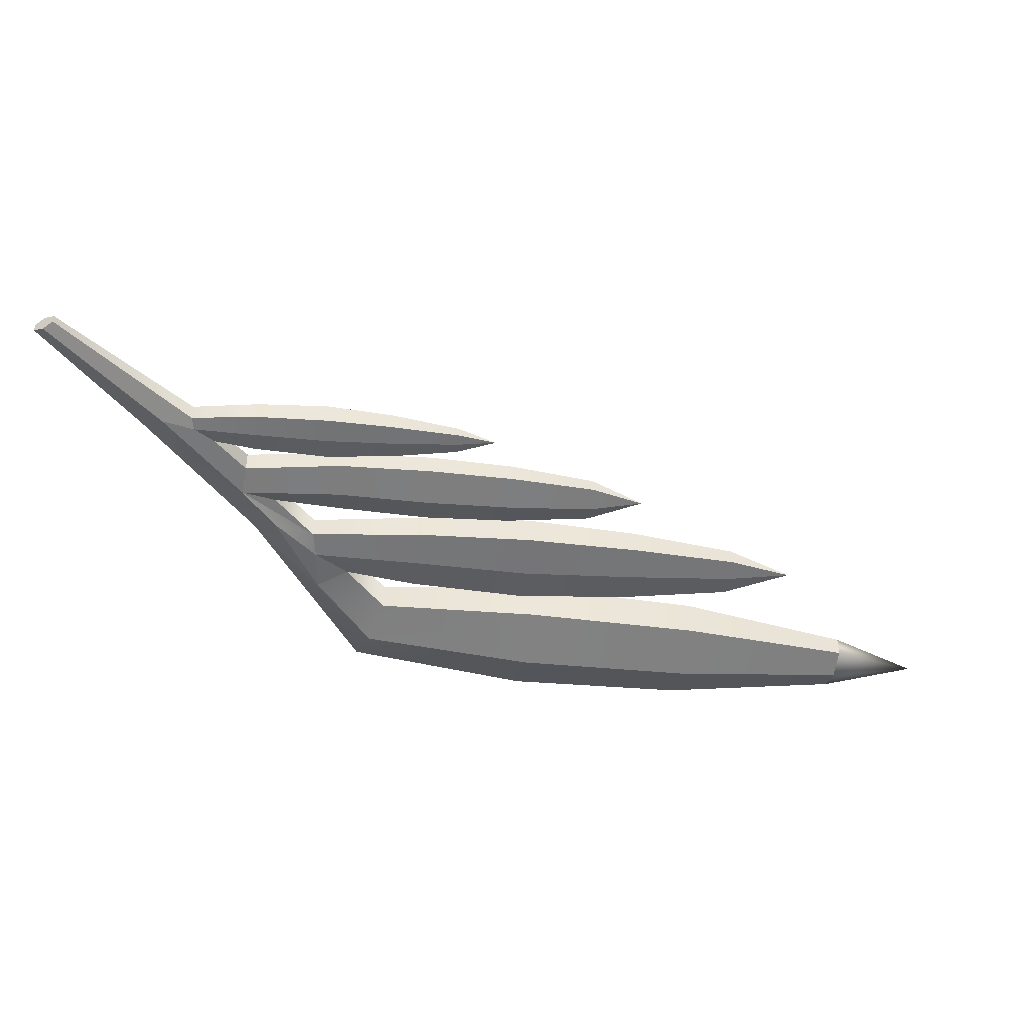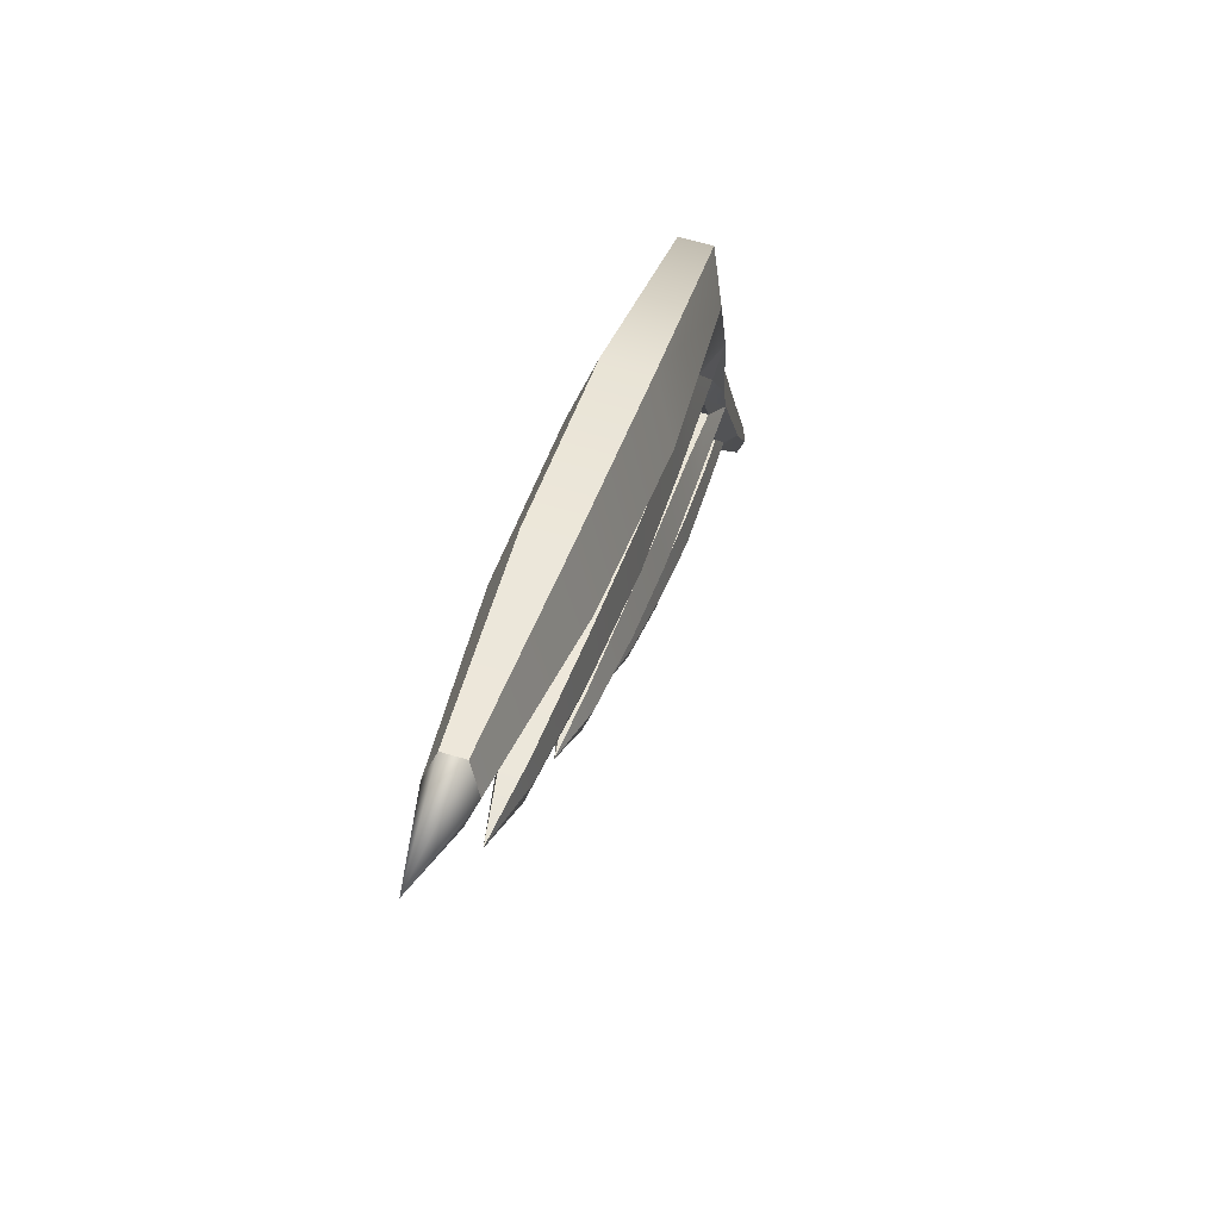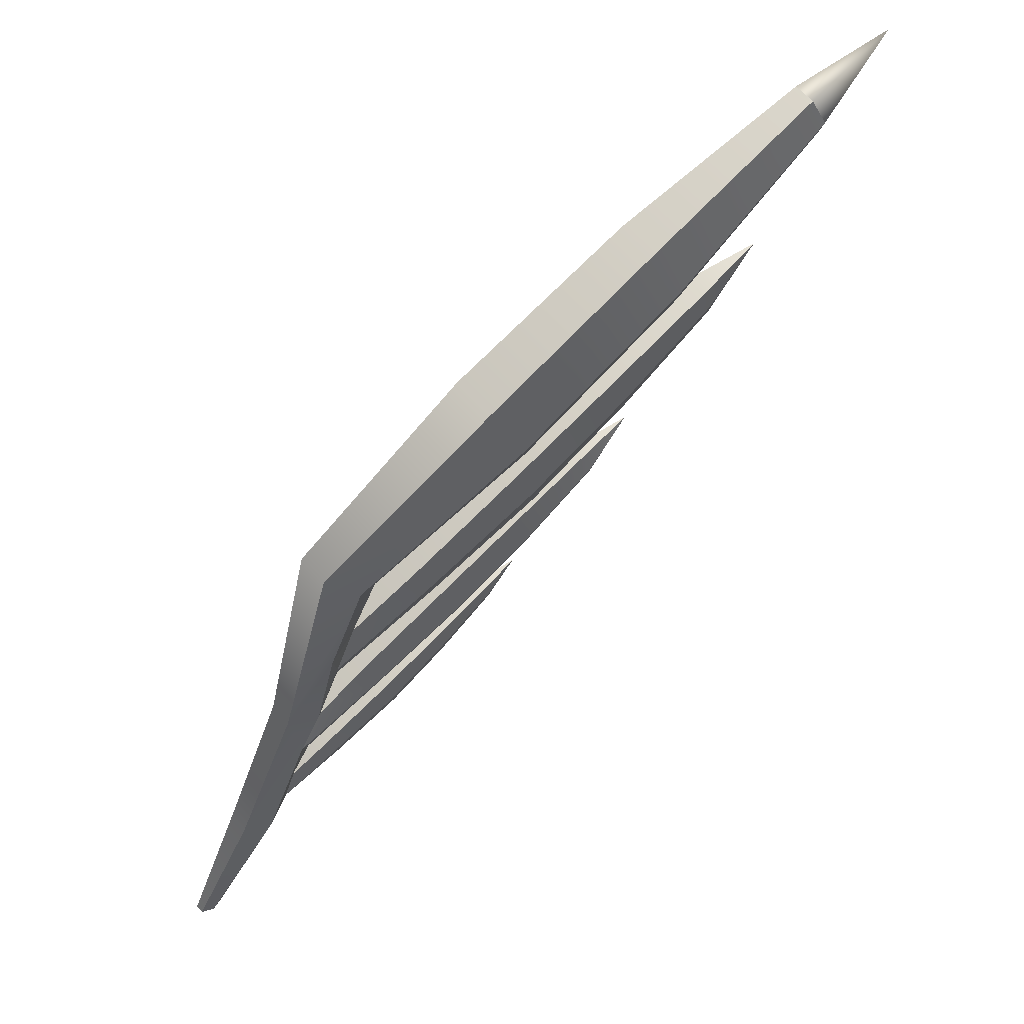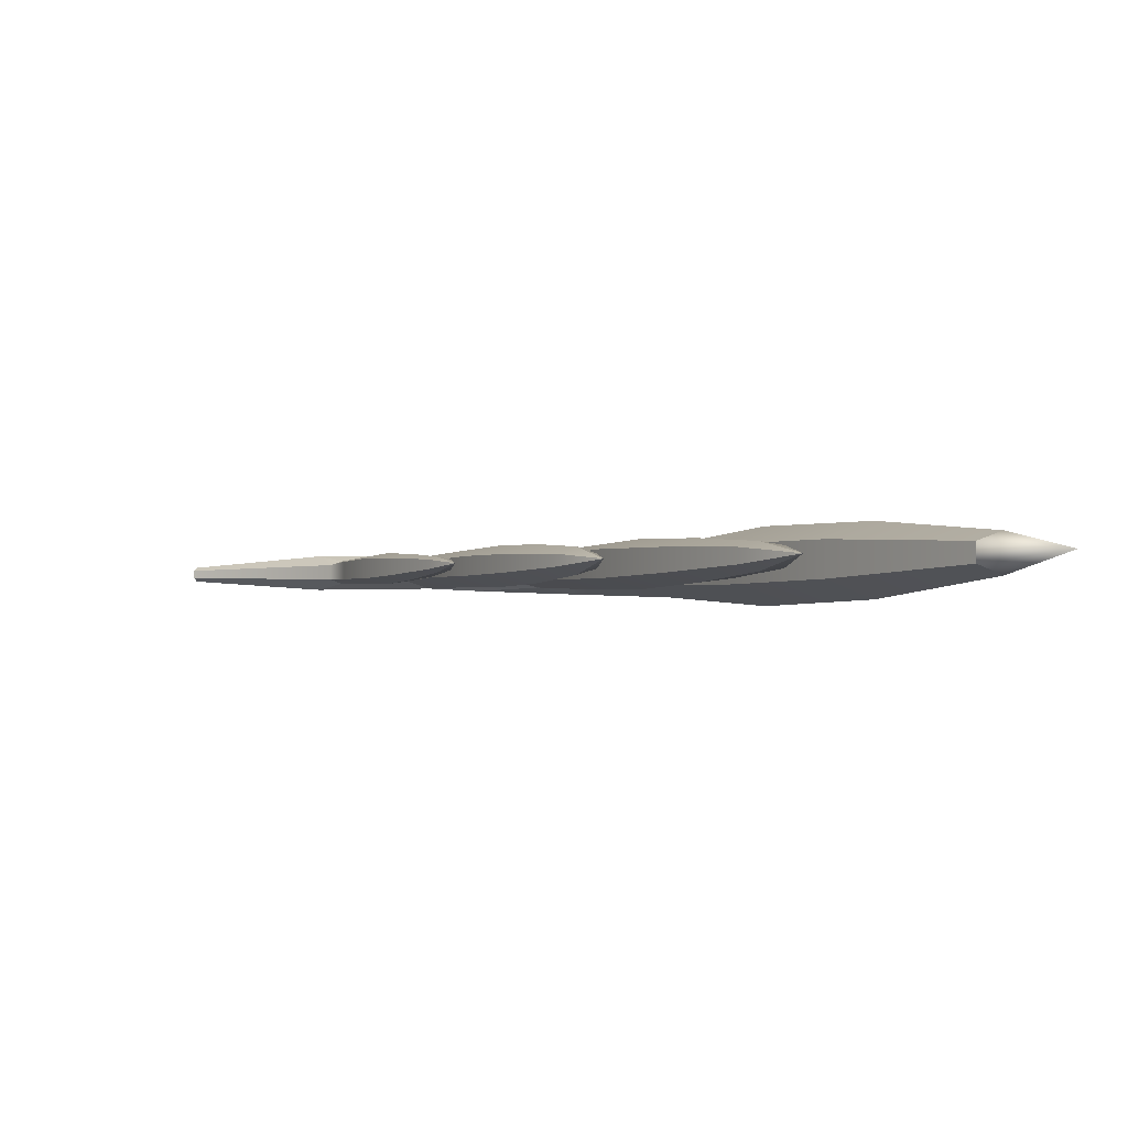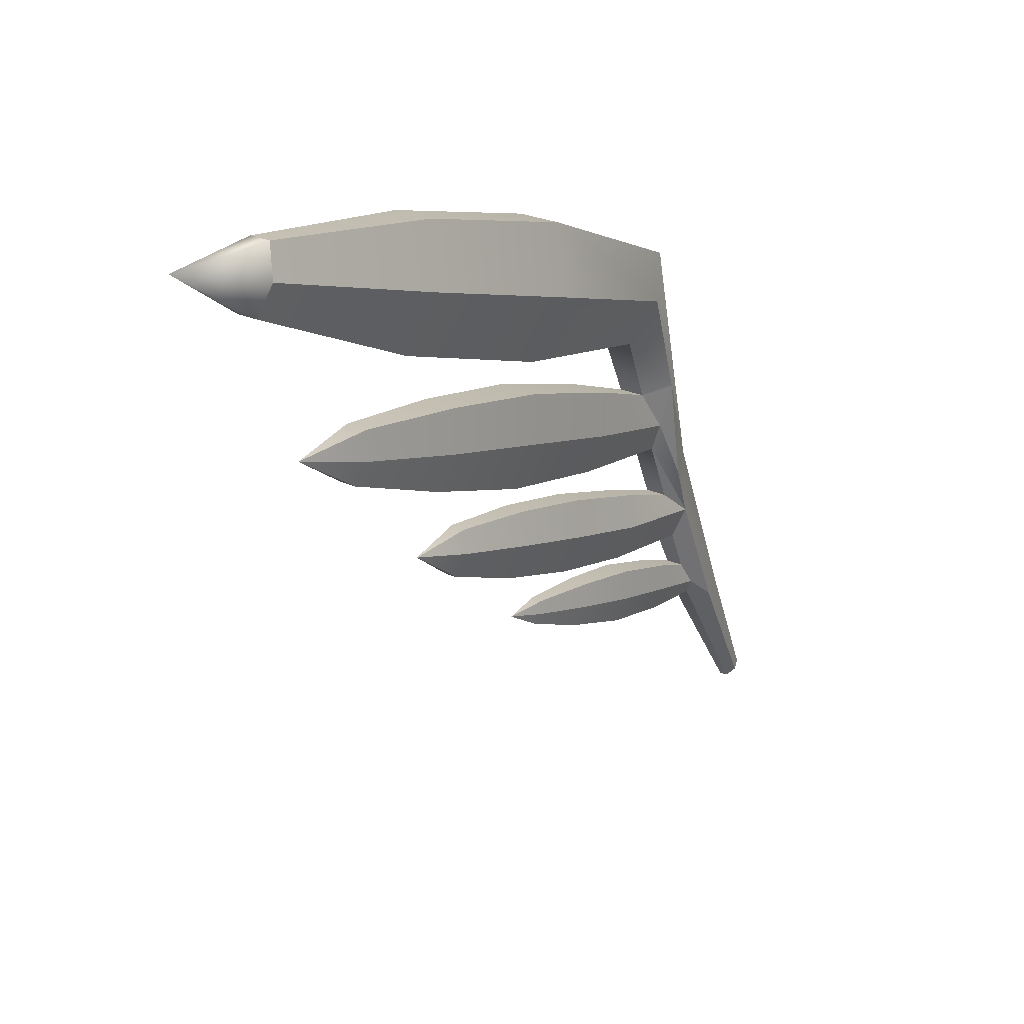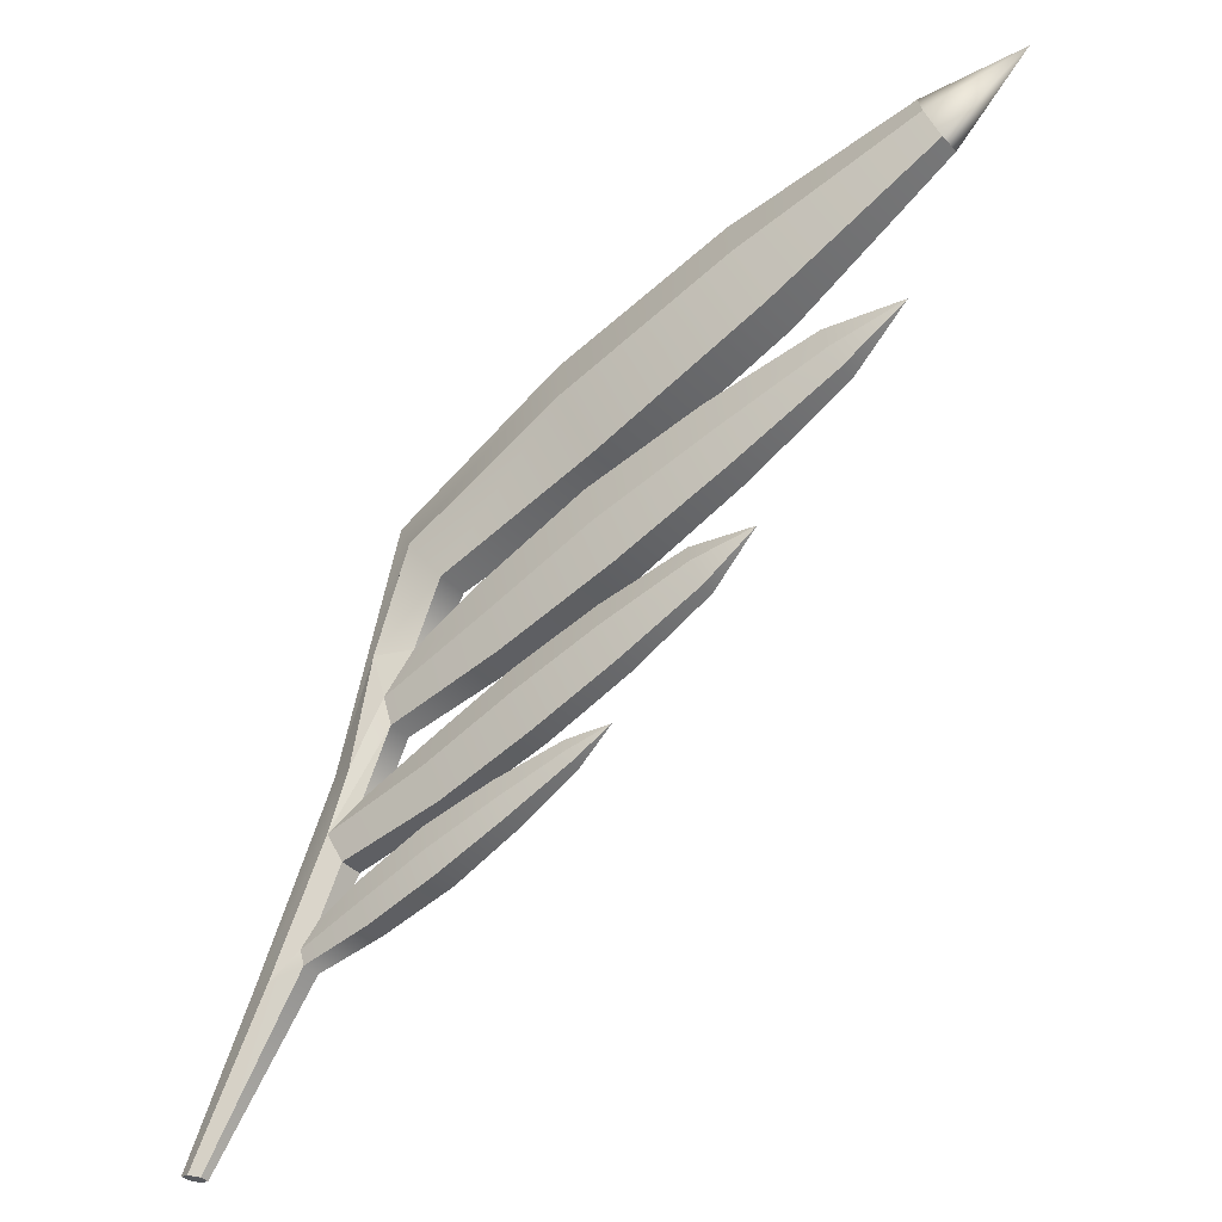
<metadata>
{"format":"obj","ext":"obj","renderer":"f3d","projection":"perspective","resolution":1024,"background":"white","views":[{"elev":-42.5,"azim":9.8,"up":"+Z"},{"elev":60.0,"azim":107.2,"up":"+Y"},{"elev":64.7,"azim":-41.5,"up":"+Y"},{"elev":-2.1,"azim":79.2,"up":"+Z"},{"elev":25.8,"azim":126.3,"up":"+Y"},{"elev":-39.4,"azim":38.9,"up":"+Y"}]}
</metadata>
<code>
g Sigilyph
v 3.853 6.53 0.2154
v 3.853 6.53 -0.2154
v 5.73 7.071 -0.1963
v 5.73 7.071 0.1963
v 4.055 5.899 -0.4308
v 5.915 6.496 -0.3926
v 4.258 5.268 -0.2154
v 6.099 5.921 -0.1963
v 4.258 5.268 0.2154
v 6.099 5.921 0.1963
v 4.055 5.899 0.4308
v 5.915 6.496 0.3926
v 7.676 7.398 -0.1041
v 7.676 7.398 0.1041
v 7.774 7.093 -0.2081
v 7.872 6.788 -0.1041
v 7.872 6.788 0.1041
v 7.774 7.093 0.2081
v -0.1469 -0.007689 -0.04155
v -0.1469 -0.007689 0.04155
v -0.02925 -0.05053 0
v -0.02925 -0.05053 -0.08311
v 0.08844 -0.09336 -0.04155
v 0.08844 -0.09336 0.04155
v -0.02925 -0.05053 0.08311
v 8.718 7.396 0
v 1.981 5.688 0.1506
v 1.981 5.688 -0.1506
v 2.501 4.872 0.1506
v 2.241 5.28 0.3012
v 2.241 5.28 -0.3012
v 2.501 4.872 -0.1506
v 1.855 4.232 -0.2628
v 2.209 4.21 -0.1314
v 2.209 4.21 0.1314
v 1.855 4.232 0.2628
v 1.939 3.79 0.1875
v 1.939 3.79 -0.1875
v 2.947 4.501 0.1787
v 3.068 4.083 0.2321
v 7.341 5.314 0
v 6.709 4.868 0.08299
v 6.644 5.094 0.145
v 6.566 5.364 -0.1117
v 6.644 5.094 -0.145
v 6.709 4.868 -0.08299
v 6.566 5.364 0.1117
v 4.166 4.91 0.2053
v 4.301 4.445 0.2666
v 3.068 4.083 -0.2321
v 2.947 4.501 -0.1787
v 4.301 4.445 -0.2666
v 4.166 4.91 -0.2053
v 5.387 5.179 0.1735
v 5.506 4.769 0.2253
v 4.43 3.998 -0.1526
v 5.61 4.408 -0.129
v 5.506 4.769 -0.2253
v 5.61 4.408 0.129
v 4.43 3.998 0.1526
v 5.387 5.179 -0.1735
v 5.771 3.762 0
v 5.139 3.826 0.07698
v 5.139 3.826 -0.07698
v 5.268 3.369 0.06674
v 5.2 3.609 0.142
v 5.2 3.609 -0.142
v 5.268 3.369 -0.06674
v 3.419 3.099 -0.2252
v 3.527 2.719 -0.1058
v 4.412 3.012 -0.09616
v 4.314 3.357 -0.2046
v 3.419 3.099 0.2252
v 3.321 3.444 0.1221
v 4.225 3.67 0.1109
v 4.314 3.357 0.2046
v 4.225 3.67 -0.1109
v 3.321 3.444 -0.1221
v 4.412 3.012 0.09616
v 3.527 2.719 0.1058
v 1.341 3.256 0.1122
v 1.615 3.156 0.2245
v 2.45 2.816 0.2038
v 2.361 3.128 0.1105
v 2.547 2.473 0.09578
v 2.547 2.473 -0.09578
v 3.177 3.708 -0.1328
v 3.177 3.708 0.1328
v 1.969 3.517 -0.1122
v 2.45 2.816 -0.2038
v 2.361 3.128 -0.1105
v 1.969 3.517 0.1122
v 1.689 2.876 0.1096
v 1.689 2.876 -0.1096
v 0.5732 1.453 -0.09947
v 0.5732 1.453 0.09947
v 1.341 3.256 -0.1122
v 1.615 3.156 -0.2245
v 0.8347 1.358 -0.1989
v 1.383 2.608 0.1916
v 1.498 2.32 0.1076
v 1.498 2.32 -0.1076
v 1.383 2.608 -0.1916
v 0.8347 1.358 0.1989
v 1.12 1.47 -0.08595
v 1.12 1.47 0.08592
v 1.266 1.859 0.08945
v 1.266 1.859 -0.08947
v 1.113 1.605 0.1306
v 1.113 1.605 -0.1307
v 1.763 1.783 -0.1526
v 1.692 2.032 -0.1139
v 1.692 2.032 0.1139
v 4.298 2.501 1.7e-05
v 3.896 2.381 0.07908
v 3.86 2.51 0.05904
v 1.825 1.564 0.09852
v 1.825 1.564 -0.09854
v 3.896 2.381 -0.07905
v 3.929 2.268 -0.05105
v 1.763 1.783 0.1526
v 2.503 1.986 -0.1718
v 2.424 2.266 -0.1283
v 2.424 2.266 0.1283
v 2.573 1.74 0.1109
v 2.573 1.74 -0.1109
v 2.503 1.986 0.1718
v 3.196 2.181 -0.1399
v 3.132 2.409 -0.1044
v 3.132 2.409 0.1044
v 3.253 1.98 0.09033
v 3.253 1.98 -0.09032
v 3.196 2.181 0.1399
v 3.86 2.51 -0.05902
v 3.929 2.268 0.05107
g LWing
f 1 4 2
f 2 4 3
f 2 3 5
f 5 3 6
f 6 8 5
f 5 8 7
f 7 8 9
f 9 8 10
f 9 10 11
f 11 10 12
f 12 4 11
f 11 4 1
f 4 14 3
f 3 14 13
f 3 13 6
f 6 13 15
f 15 16 6
f 6 16 8
f 8 16 10
f 10 16 17
f 10 17 12
f 12 17 18
f 18 14 12
f 12 14 4
f 19 21 20
f 22 21 19
f 23 21 22
f 24 21 23
f 25 21 24
f 20 21 25
f 14 26 13
f 13 26 15
f 15 26 16
f 16 26 17
f 17 26 18
f 18 26 14
f 1 2 27
f 27 2 28
f 9 11 29
f 29 11 30
f 11 1 30
f 30 1 27
f 5 31 2
f 2 31 28
f 7 32 5
f 5 32 31
f 9 29 7
f 7 29 32
f 31 32 33
f 33 32 34
f 35 34 29
f 29 34 32
f 30 36 29
f 29 36 35
f 35 36 37
f 38 33 34
f 37 40 35
f 35 40 39
f 41 43 42
f 41 45 44
f 41 42 46
f 41 44 47
f 40 49 39
f 39 49 48
f 38 34 50
f 50 34 51
f 51 34 39
f 39 34 35
f 50 51 52
f 52 51 53
f 53 51 48
f 48 51 39
f 55 54 49
f 49 54 48
f 58 57 52
f 52 57 56
f 55 49 59
f 59 49 60
f 58 52 61
f 61 52 53
f 59 60 57
f 57 60 56
f 61 53 54
f 54 53 48
f 43 47 55
f 55 47 54
f 45 46 58
f 58 46 57
f 43 55 42
f 42 55 59
f 45 58 44
f 44 58 61
f 42 59 46
f 46 59 57
f 44 61 47
f 47 61 54
f 43 41 47
f 45 41 46
f 62 64 63
f 62 66 65
f 62 67 64
f 62 65 68
f 72 71 69
f 69 71 70
f 76 75 73
f 73 75 74
f 77 78 75
f 75 78 74
f 76 73 79
f 79 73 80
f 72 69 77
f 77 69 78
f 79 80 71
f 71 80 70
f 67 68 72
f 72 68 71
f 66 63 76
f 76 63 75
f 64 77 63
f 63 77 75
f 66 76 65
f 65 76 79
f 67 72 64
f 64 72 77
f 65 79 68
f 68 79 71
f 67 62 68
f 66 62 63
f 27 81 30
f 30 81 36
f 81 82 36
f 37 36 82
f 74 84 73
f 73 84 83
f 83 85 73
f 73 85 80
f 85 86 80
f 80 86 70
f 56 87 52
f 52 87 50
f 40 88 49
f 49 88 60
f 88 87 60
f 60 87 56
f 50 87 38
f 38 87 89
f 70 86 69
f 69 86 90
f 91 84 78
f 78 84 74
f 90 91 69
f 69 91 78
f 82 92 37
f 88 40 92
f 92 40 37
f 89 87 92
f 92 87 88
f 93 94 92
f 92 94 89
f 93 84 94
f 94 84 91
f 95 19 96
f 96 19 20
f 95 96 97
f 97 96 81
f 97 81 28
f 28 81 27
f 28 31 97
f 31 33 97
f 33 98 97
f 98 33 38
f 38 89 98
f 99 22 95
f 95 22 19
f 100 83 93
f 93 83 84
f 85 83 101
f 101 83 100
f 86 85 102
f 102 85 101
f 98 103 97
f 97 103 95
f 103 99 95
f 89 94 103
f 86 102 90
f 90 102 103
f 103 94 90
f 90 94 91
f 92 82 100
f 100 93 92
f 103 98 89
f 20 25 96
f 96 25 104
f 105 23 99
f 99 23 22
f 106 24 105
f 105 24 23
f 106 104 24
f 24 104 25
f 82 81 100
f 81 96 100
f 96 104 100
f 107 108 101
f 101 108 102
f 104 109 100
f 109 107 100
f 107 101 100
f 99 103 110
f 110 103 108
f 103 102 108
f 110 108 111
f 111 108 112
f 108 107 112
f 112 107 113
f 105 99 110
f 114 116 115
f 106 105 117
f 117 105 118
f 109 104 106
f 114 120 119
f 106 117 109
f 109 117 121
f 123 122 112
f 112 122 111
f 113 124 112
f 112 124 123
f 113 107 121
f 121 107 109
f 118 126 117
f 117 126 125
f 105 110 118
f 118 110 111
f 125 127 117
f 117 127 121
f 124 113 127
f 127 113 121
f 126 118 122
f 122 118 111
f 123 129 122
f 122 129 128
f 124 130 123
f 123 130 129
f 126 132 125
f 125 132 131
f 125 131 127
f 127 131 133
f 124 127 130
f 130 127 133
f 126 122 132
f 132 122 128
f 129 134 128
f 128 134 119
f 130 116 129
f 129 116 134
f 132 120 131
f 131 120 135
f 131 135 133
f 133 135 115
f 130 133 116
f 116 133 115
f 132 128 120
f 120 128 119
f 134 114 119
f 116 114 134
f 120 114 135
f 135 114 115

</code>
